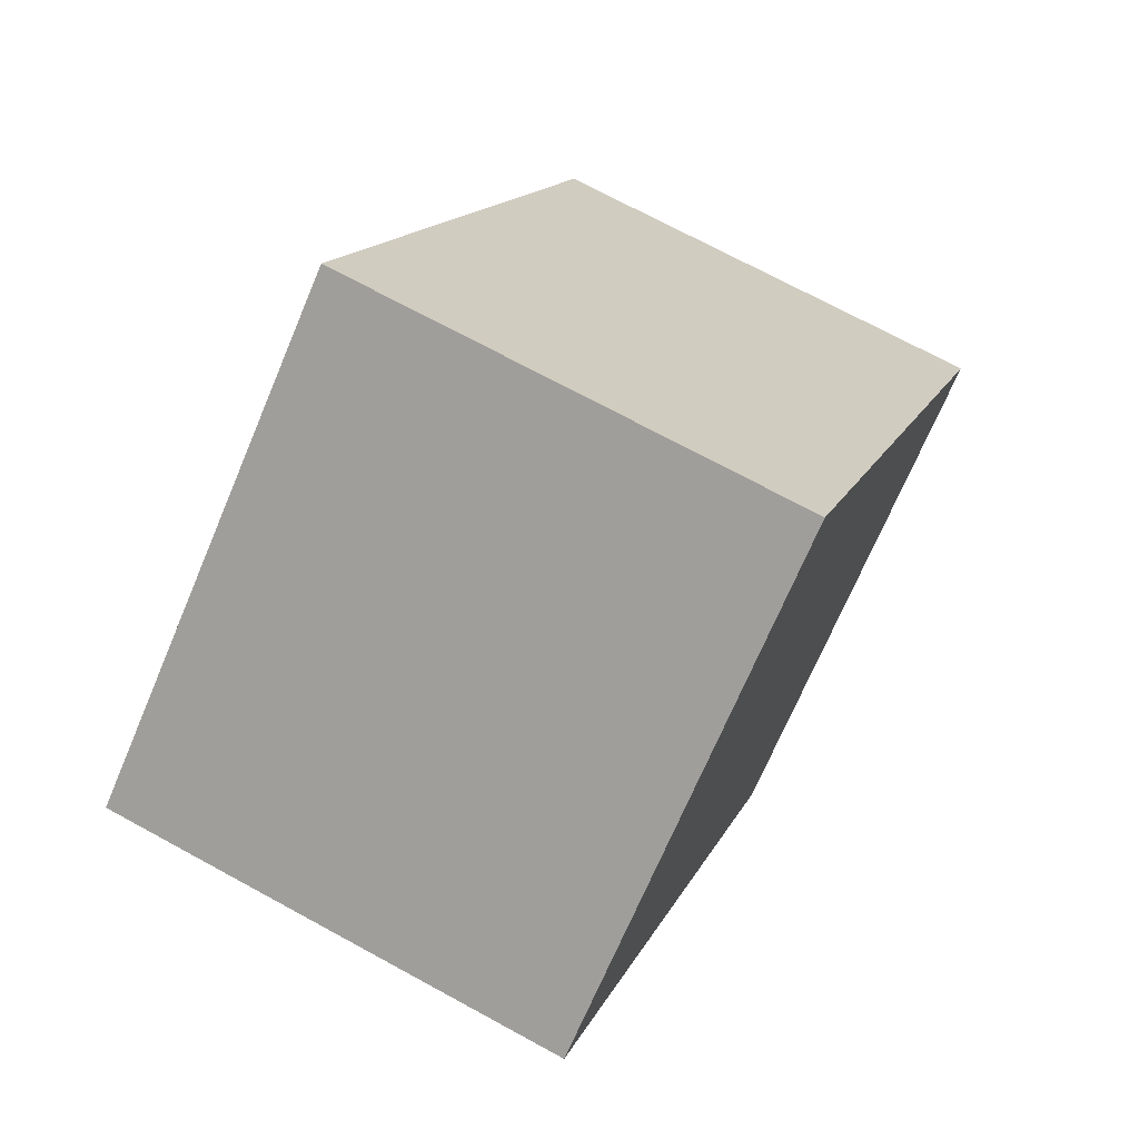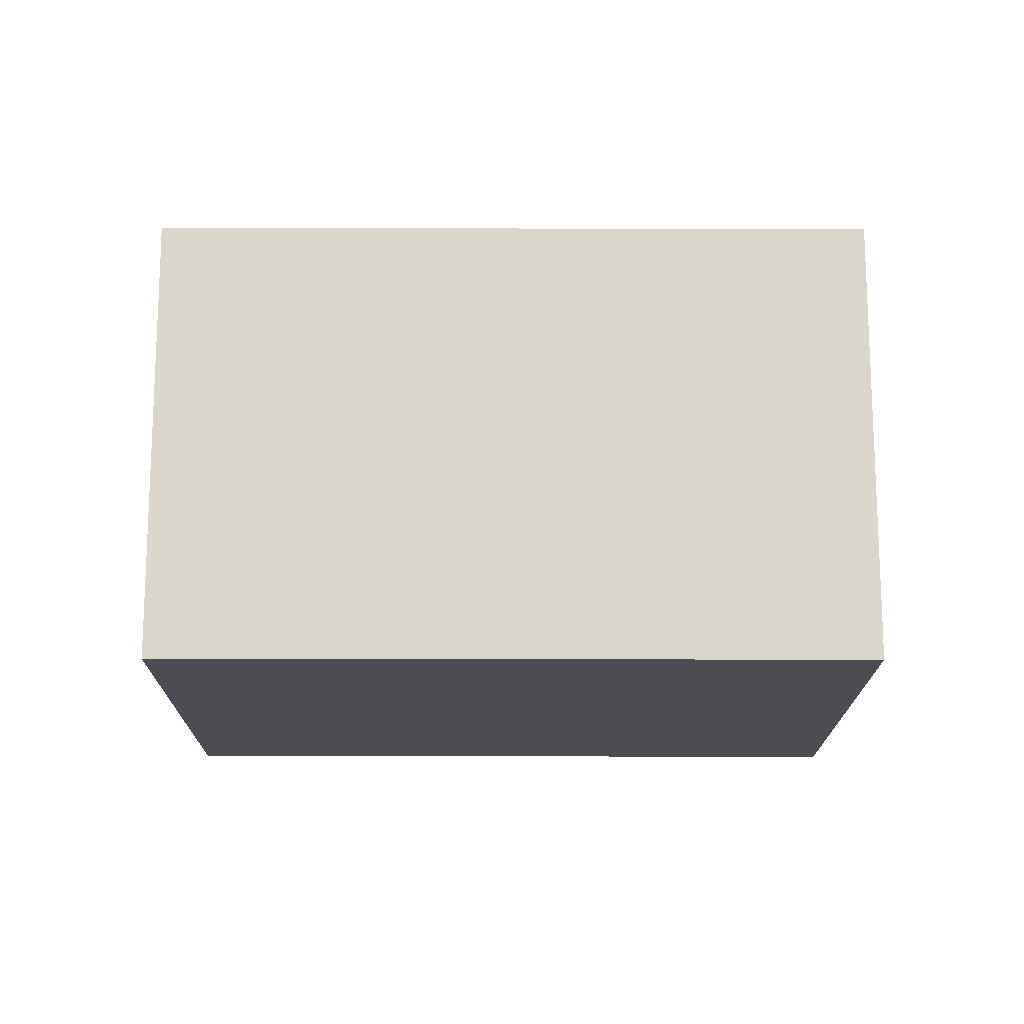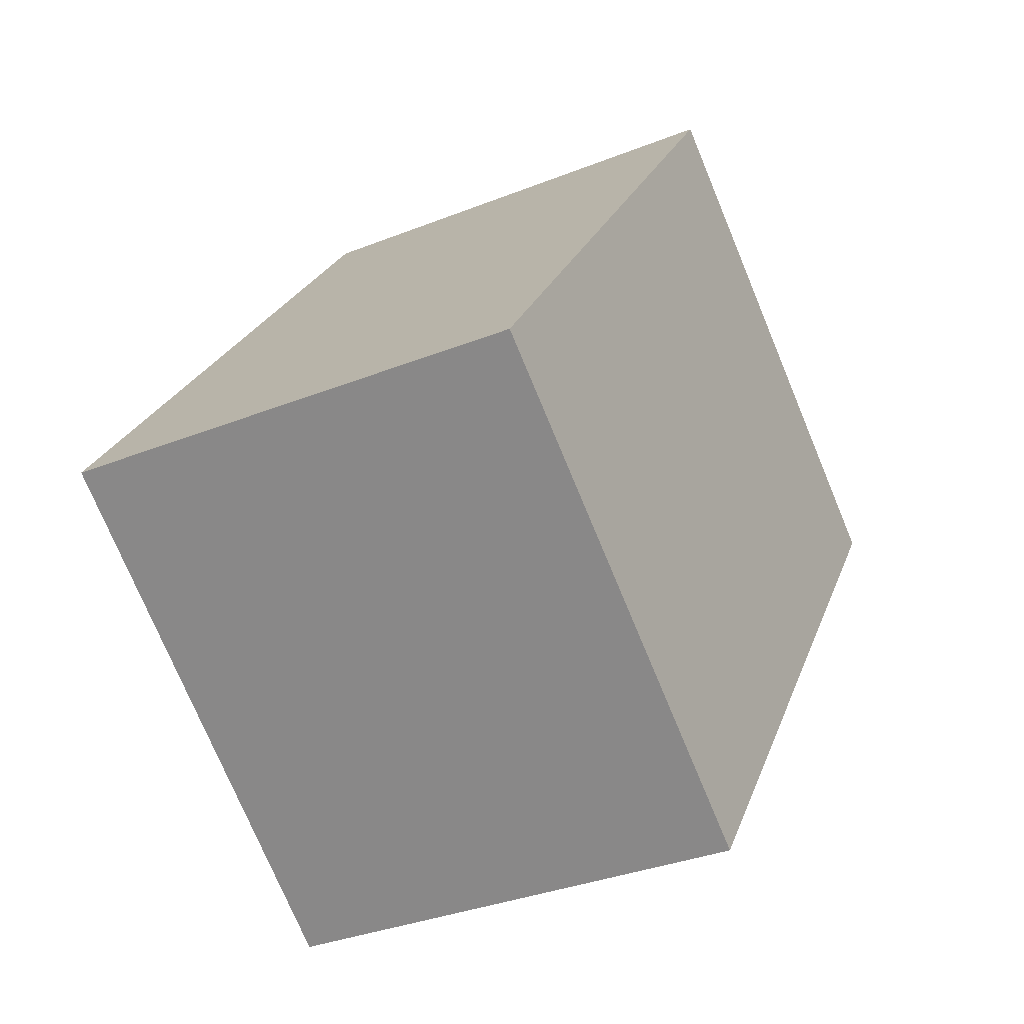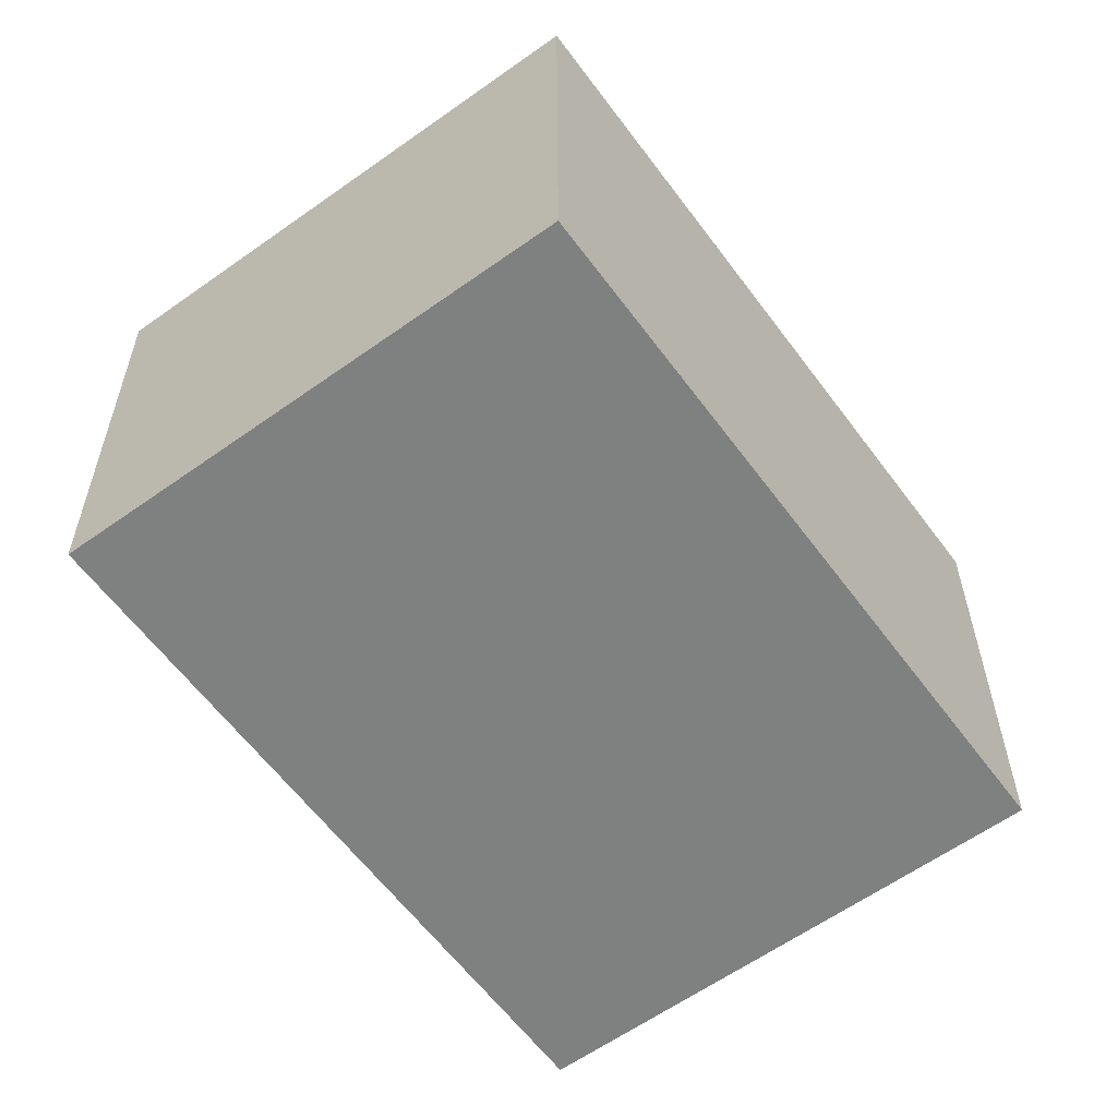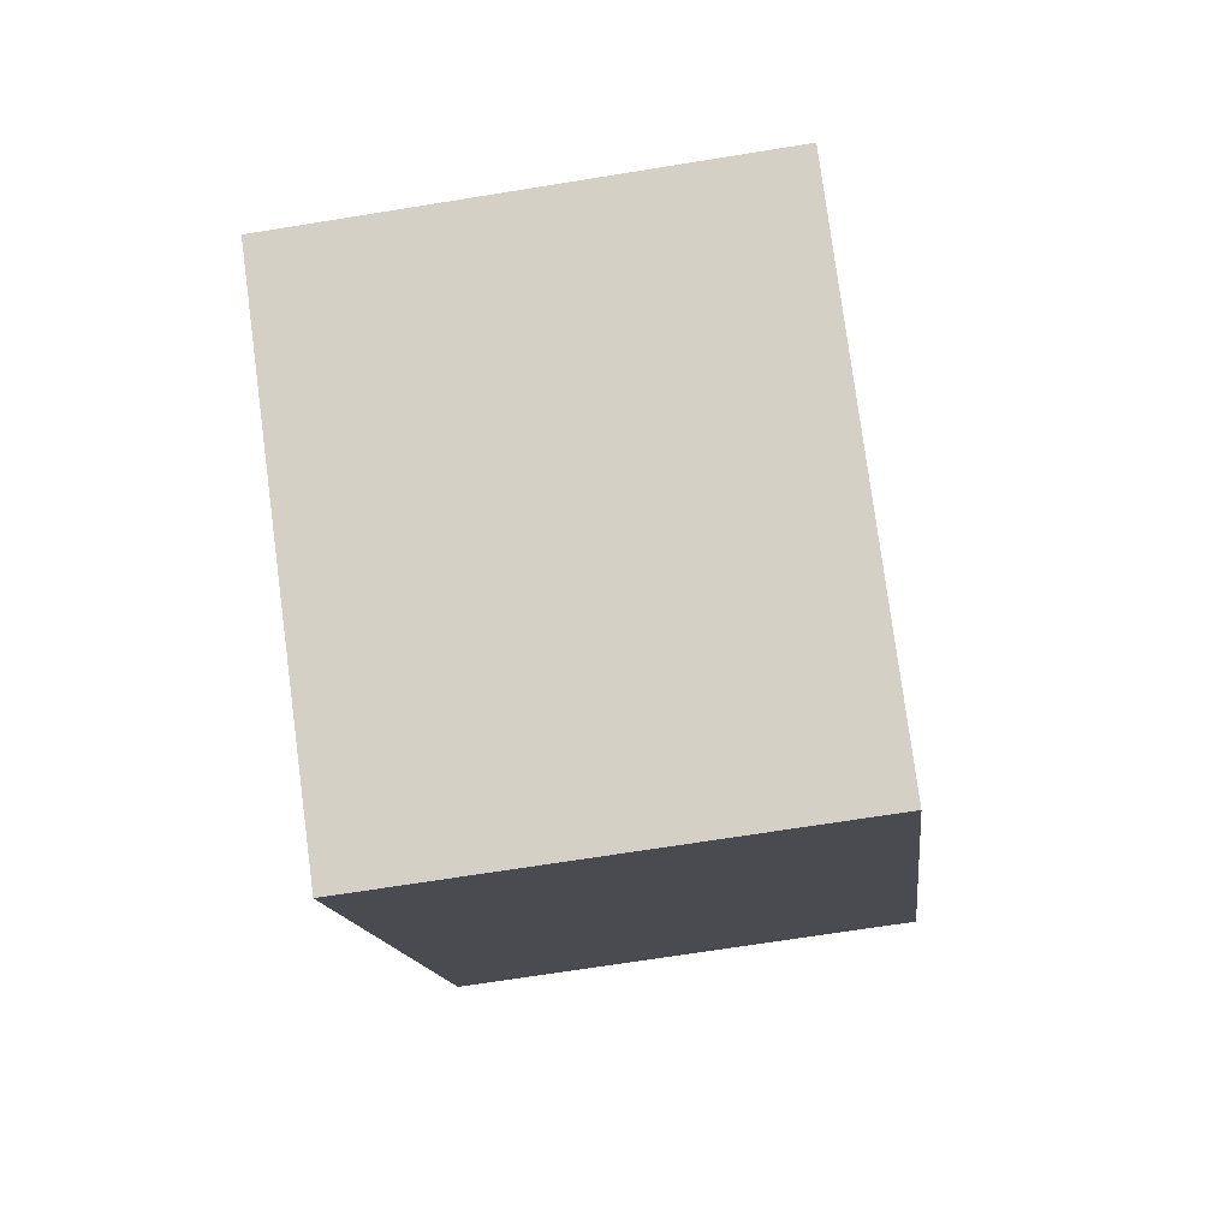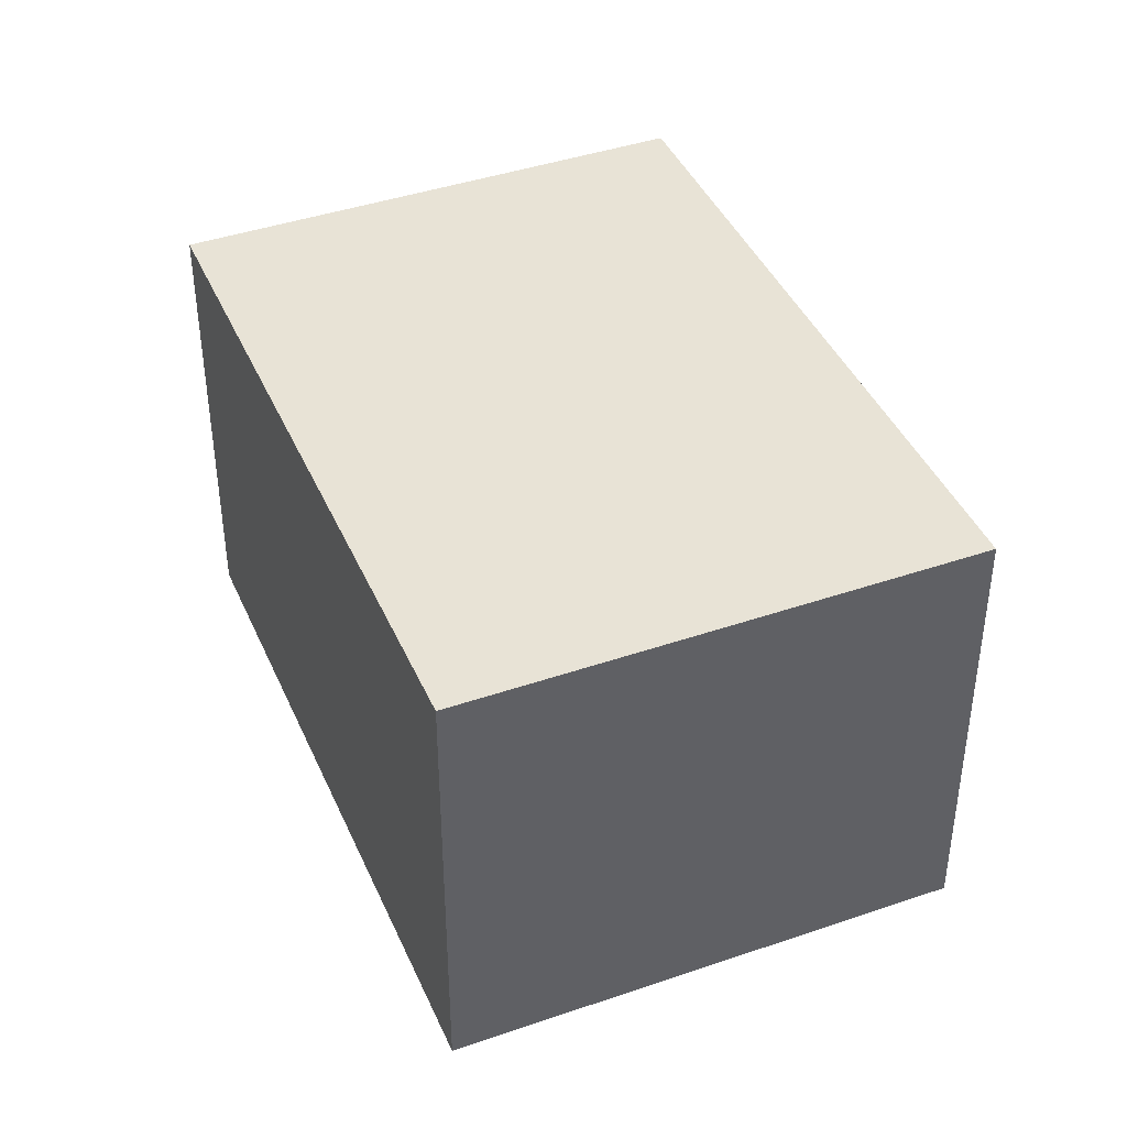
<metadata>
{"format":"obj","ext":"obj","renderer":"f3d","projection":"perspective","resolution":1024,"background":"white","views":[{"elev":71.2,"azim":118.6,"up":"+Z"},{"elev":-16.4,"azim":-54.1,"up":"+Y"},{"elev":-34.1,"azim":-61.7,"up":"+Z"},{"elev":30.1,"azim":179.8,"up":"+Z"},{"elev":-66.7,"azim":-80.7,"up":"+Z"},{"elev":41.9,"azim":-166.3,"up":"+Y"}]}
</metadata>
<code>
v  2.135 2.271 2.921
v  2.125 2.271 -1.553
v  0 2.271 1.391e-16
v  4.26 2.271 1.367
v  2.125 9.509e-17 -1.553
v  0 0 0
v  2.135 -1.789e-16 2.921
v  4.26 -8.37e-17 1.367
g defaultobject
f 1 2 3
f 2 1 4
f 5 3 2
f 3 5 6
f 6 1 3
f 1 6 7
f 7 4 1
f 4 7 8
f 8 2 4
f 2 8 5
f 5 7 6
f 7 5 8

</code>
